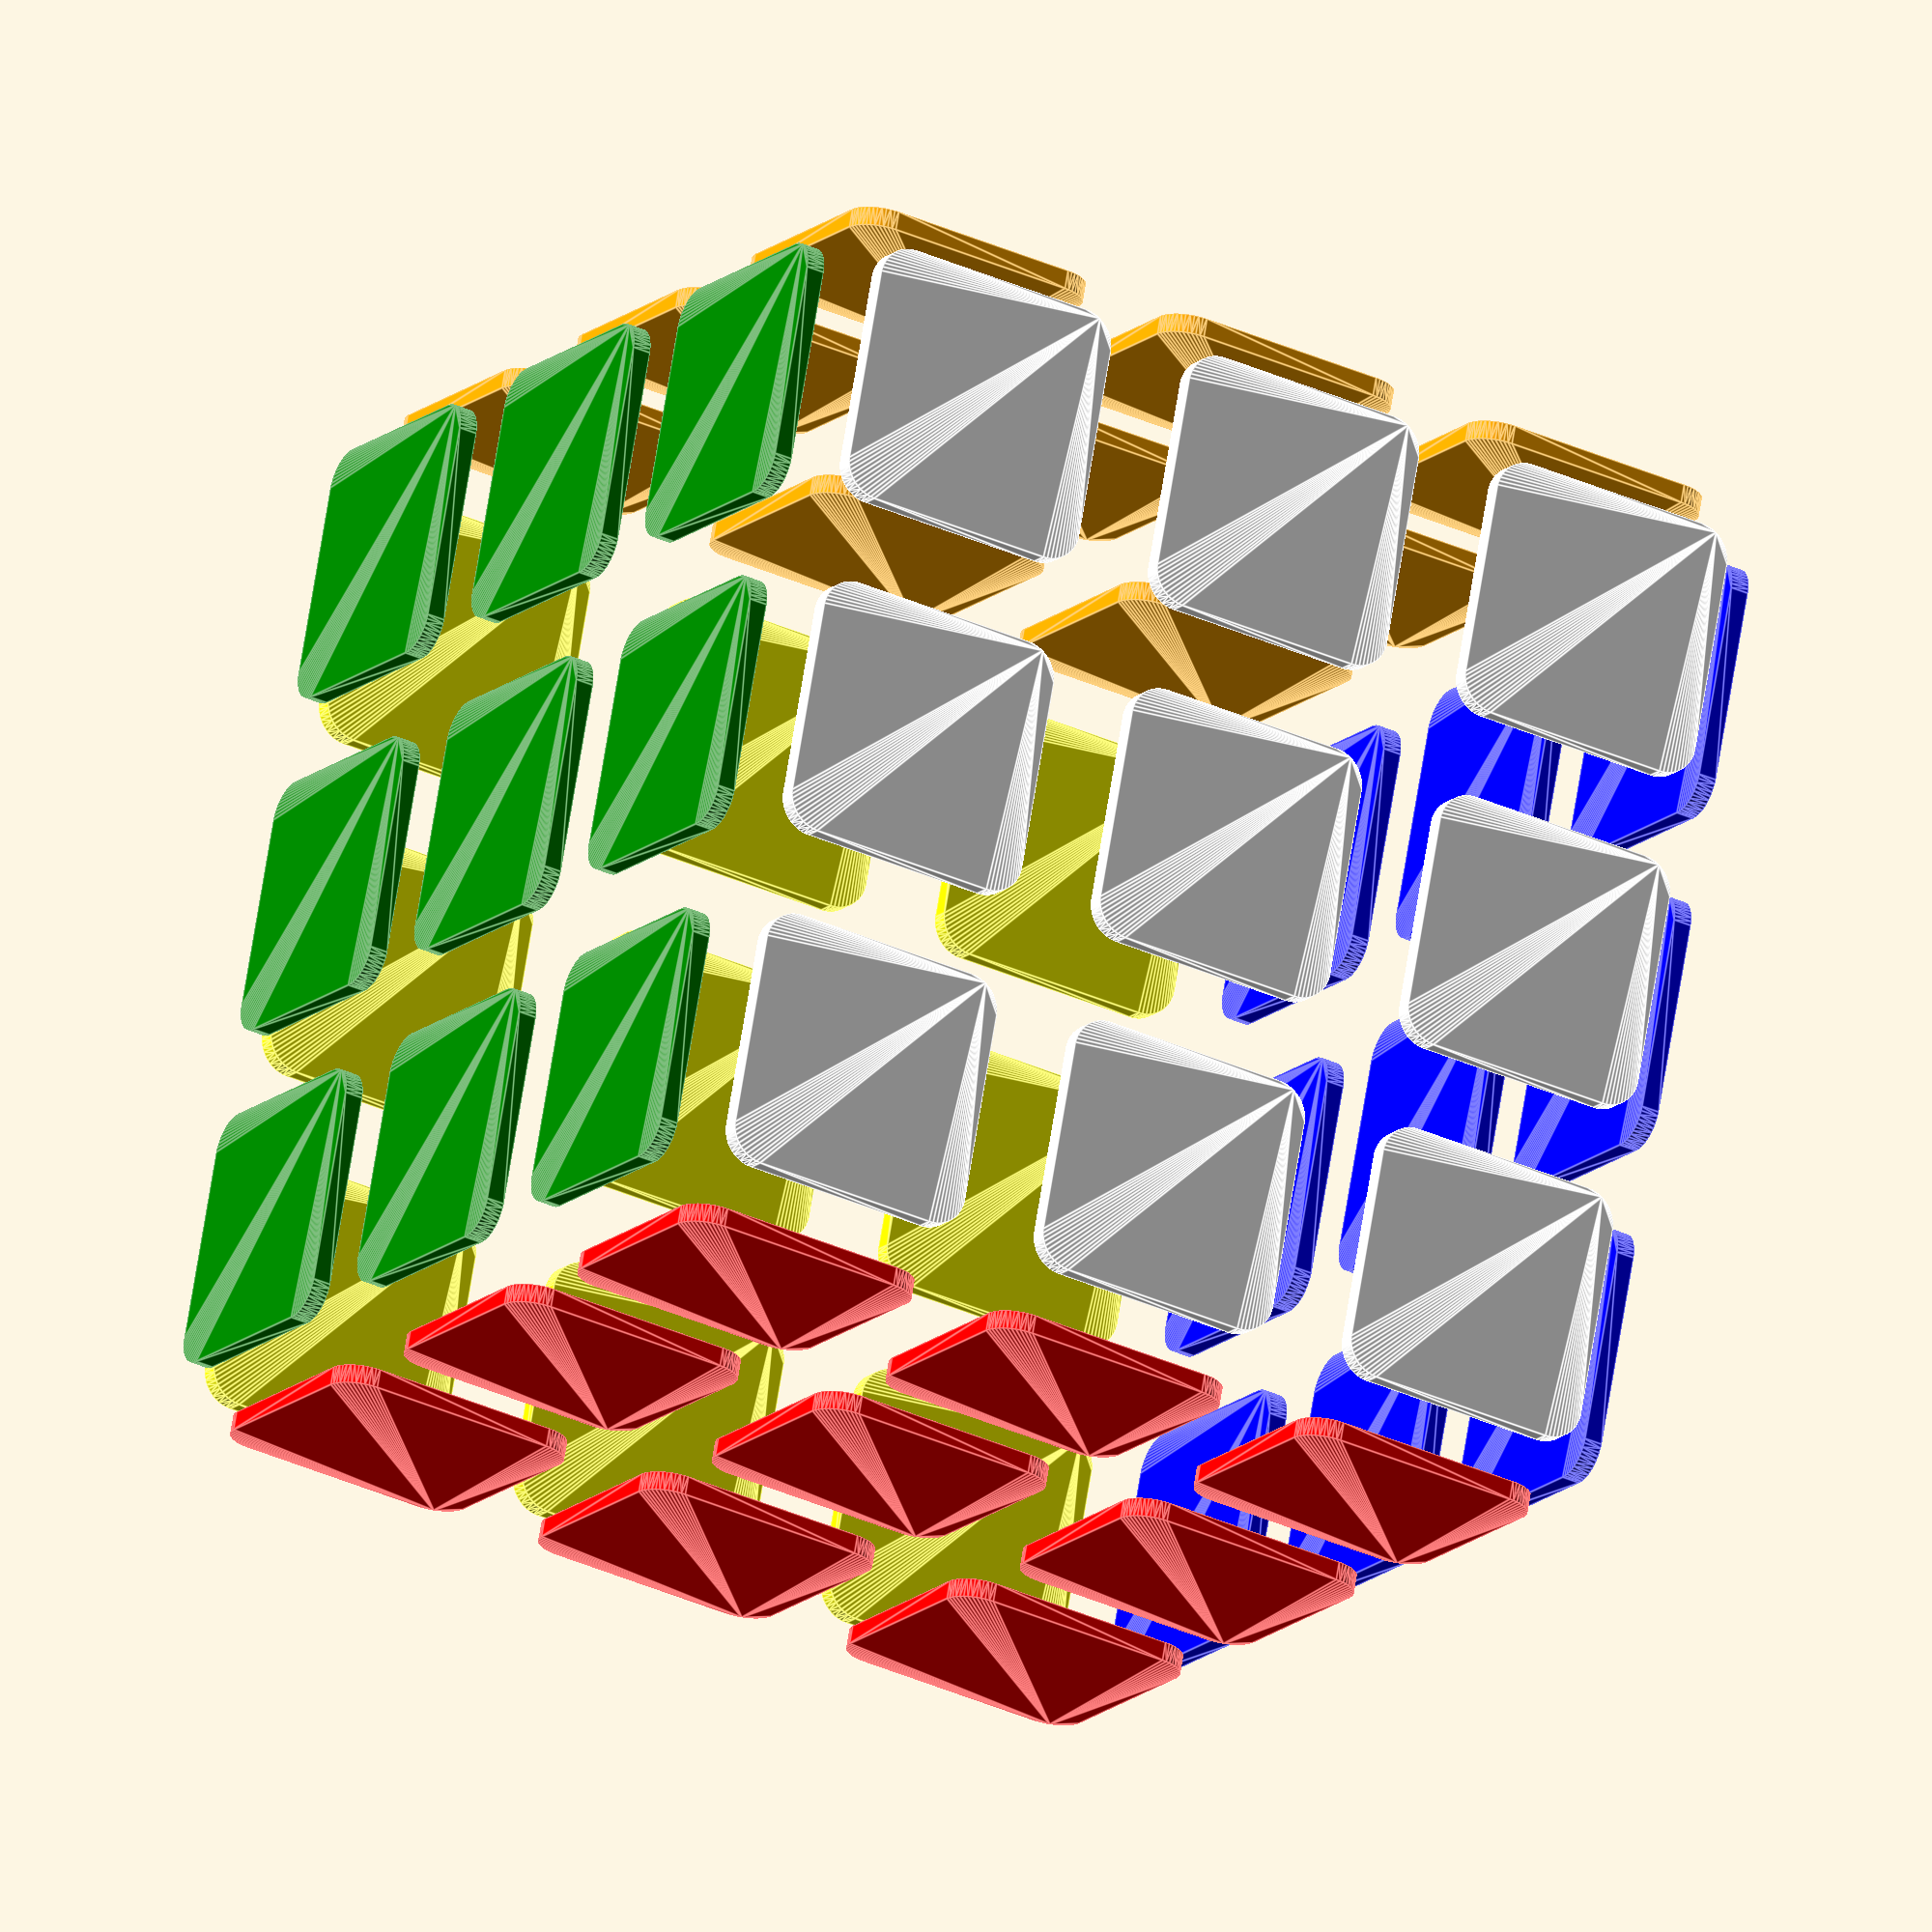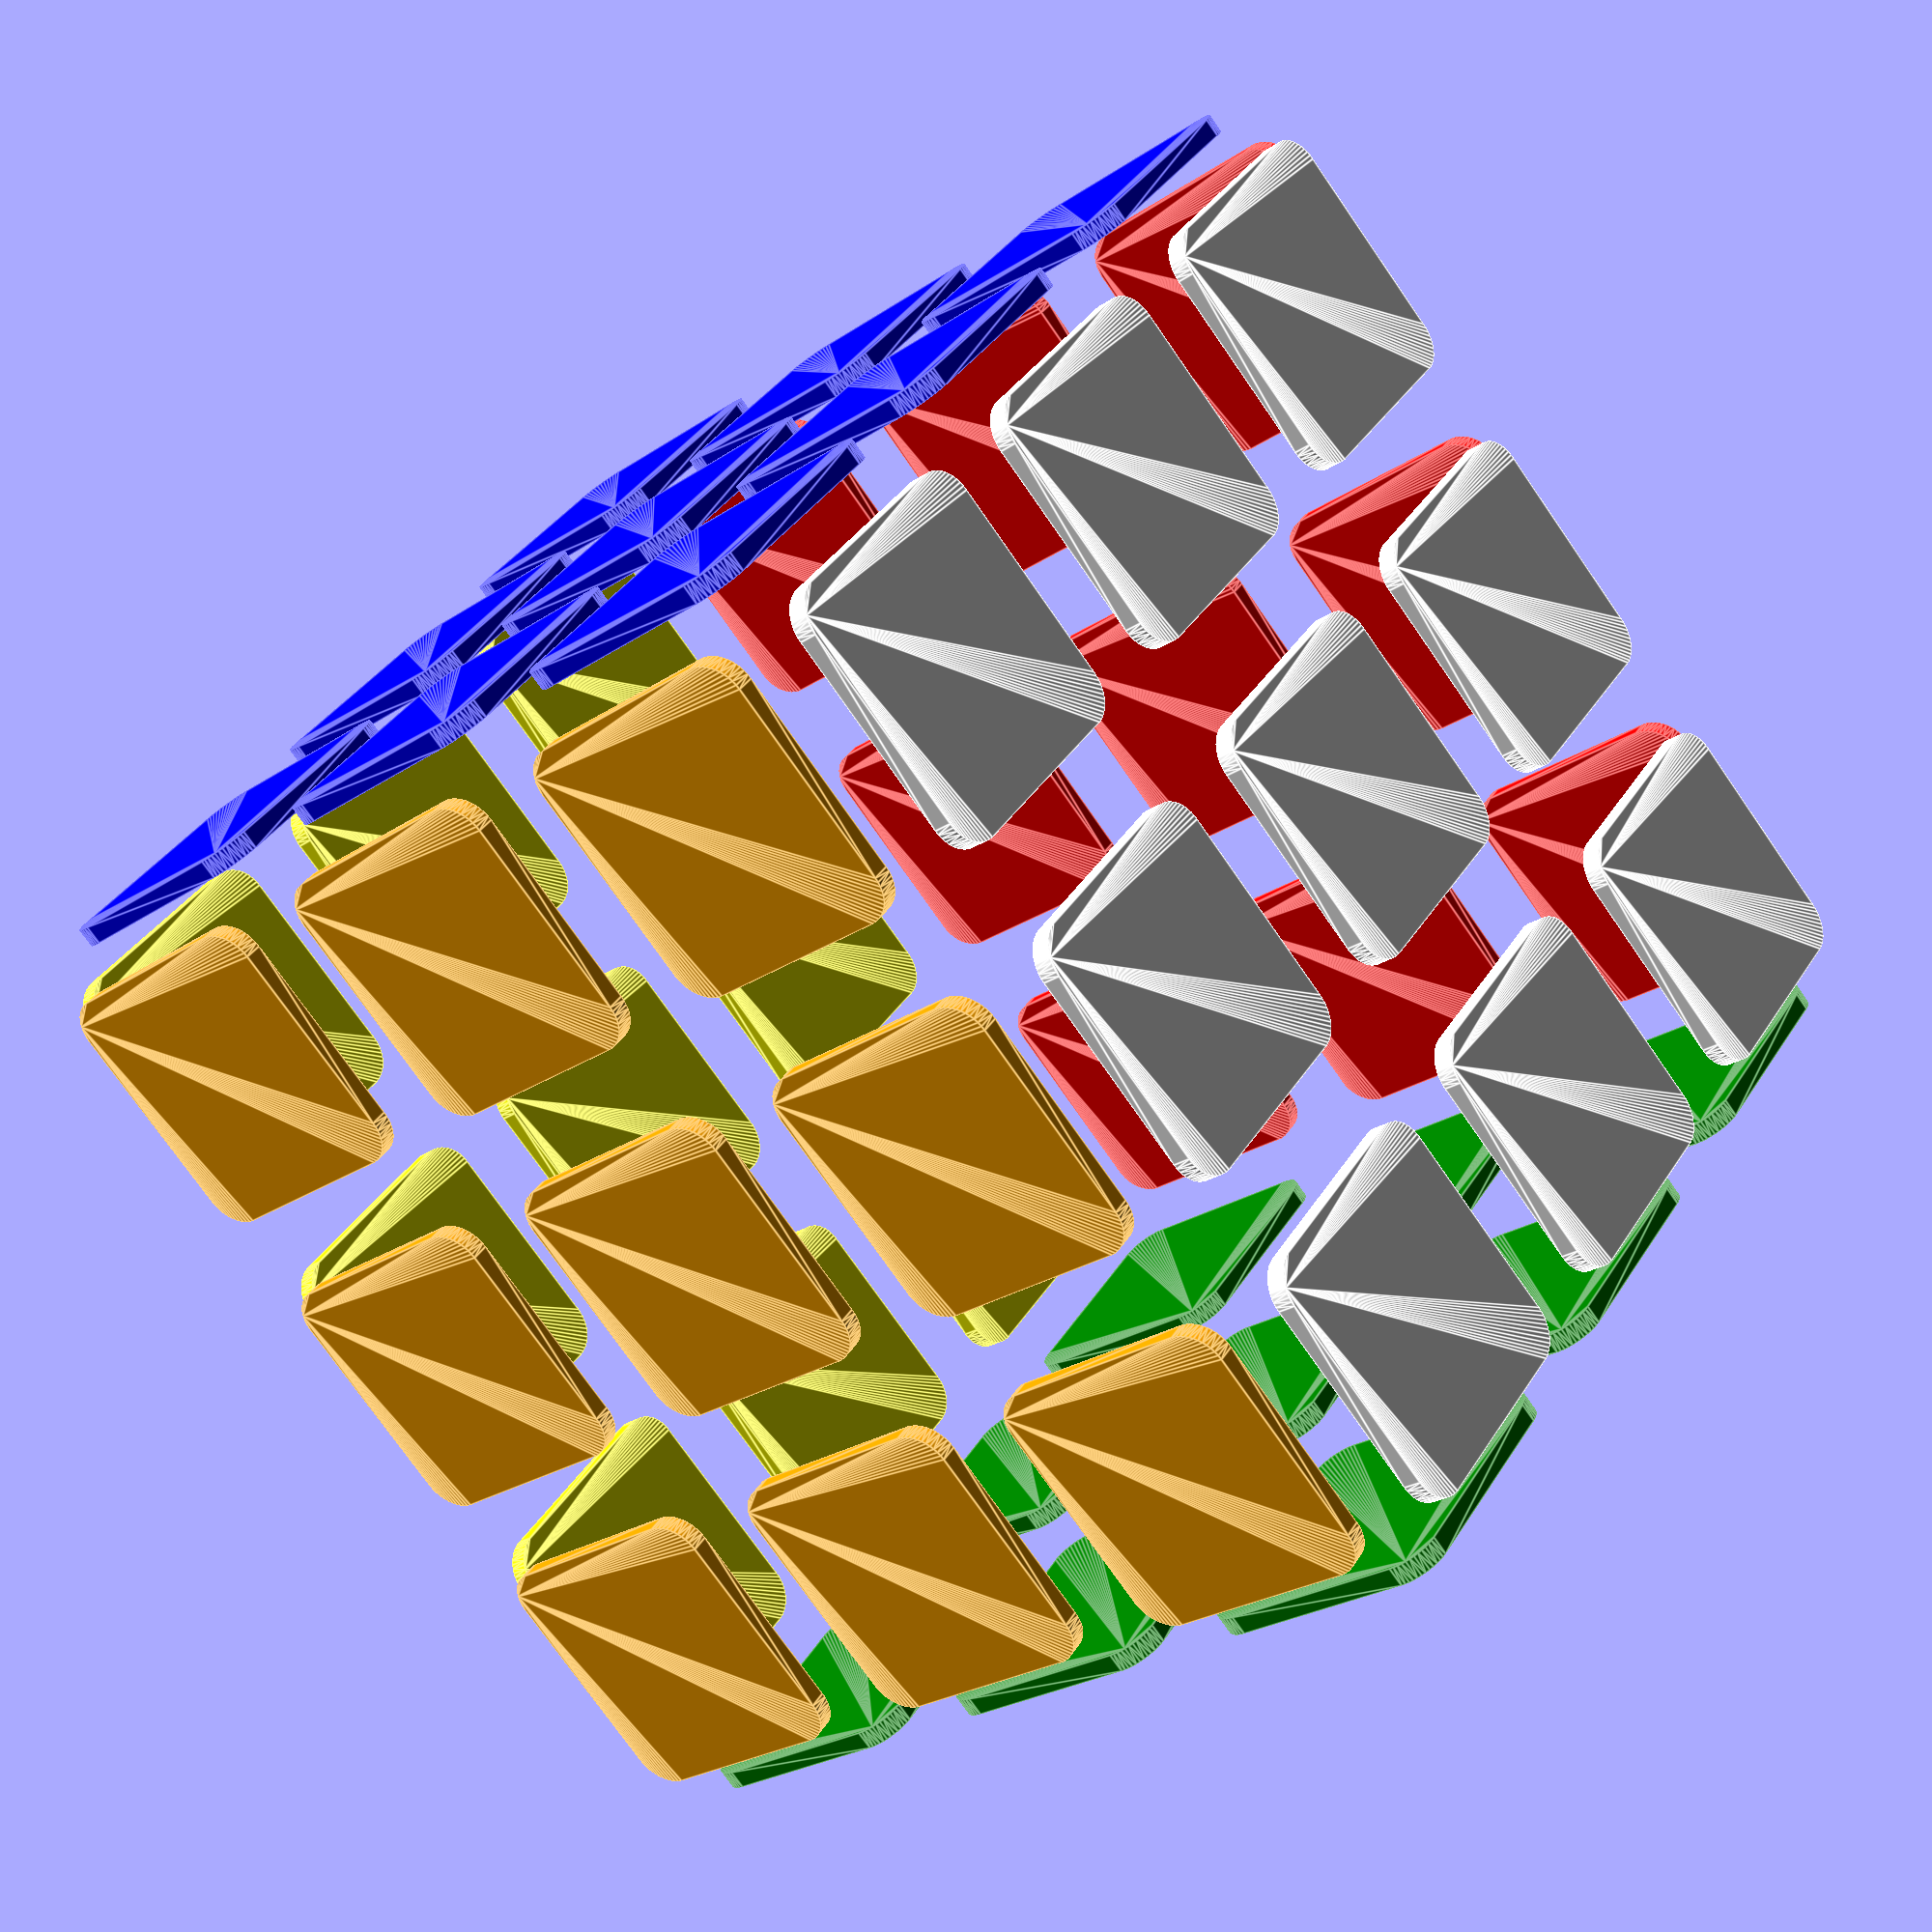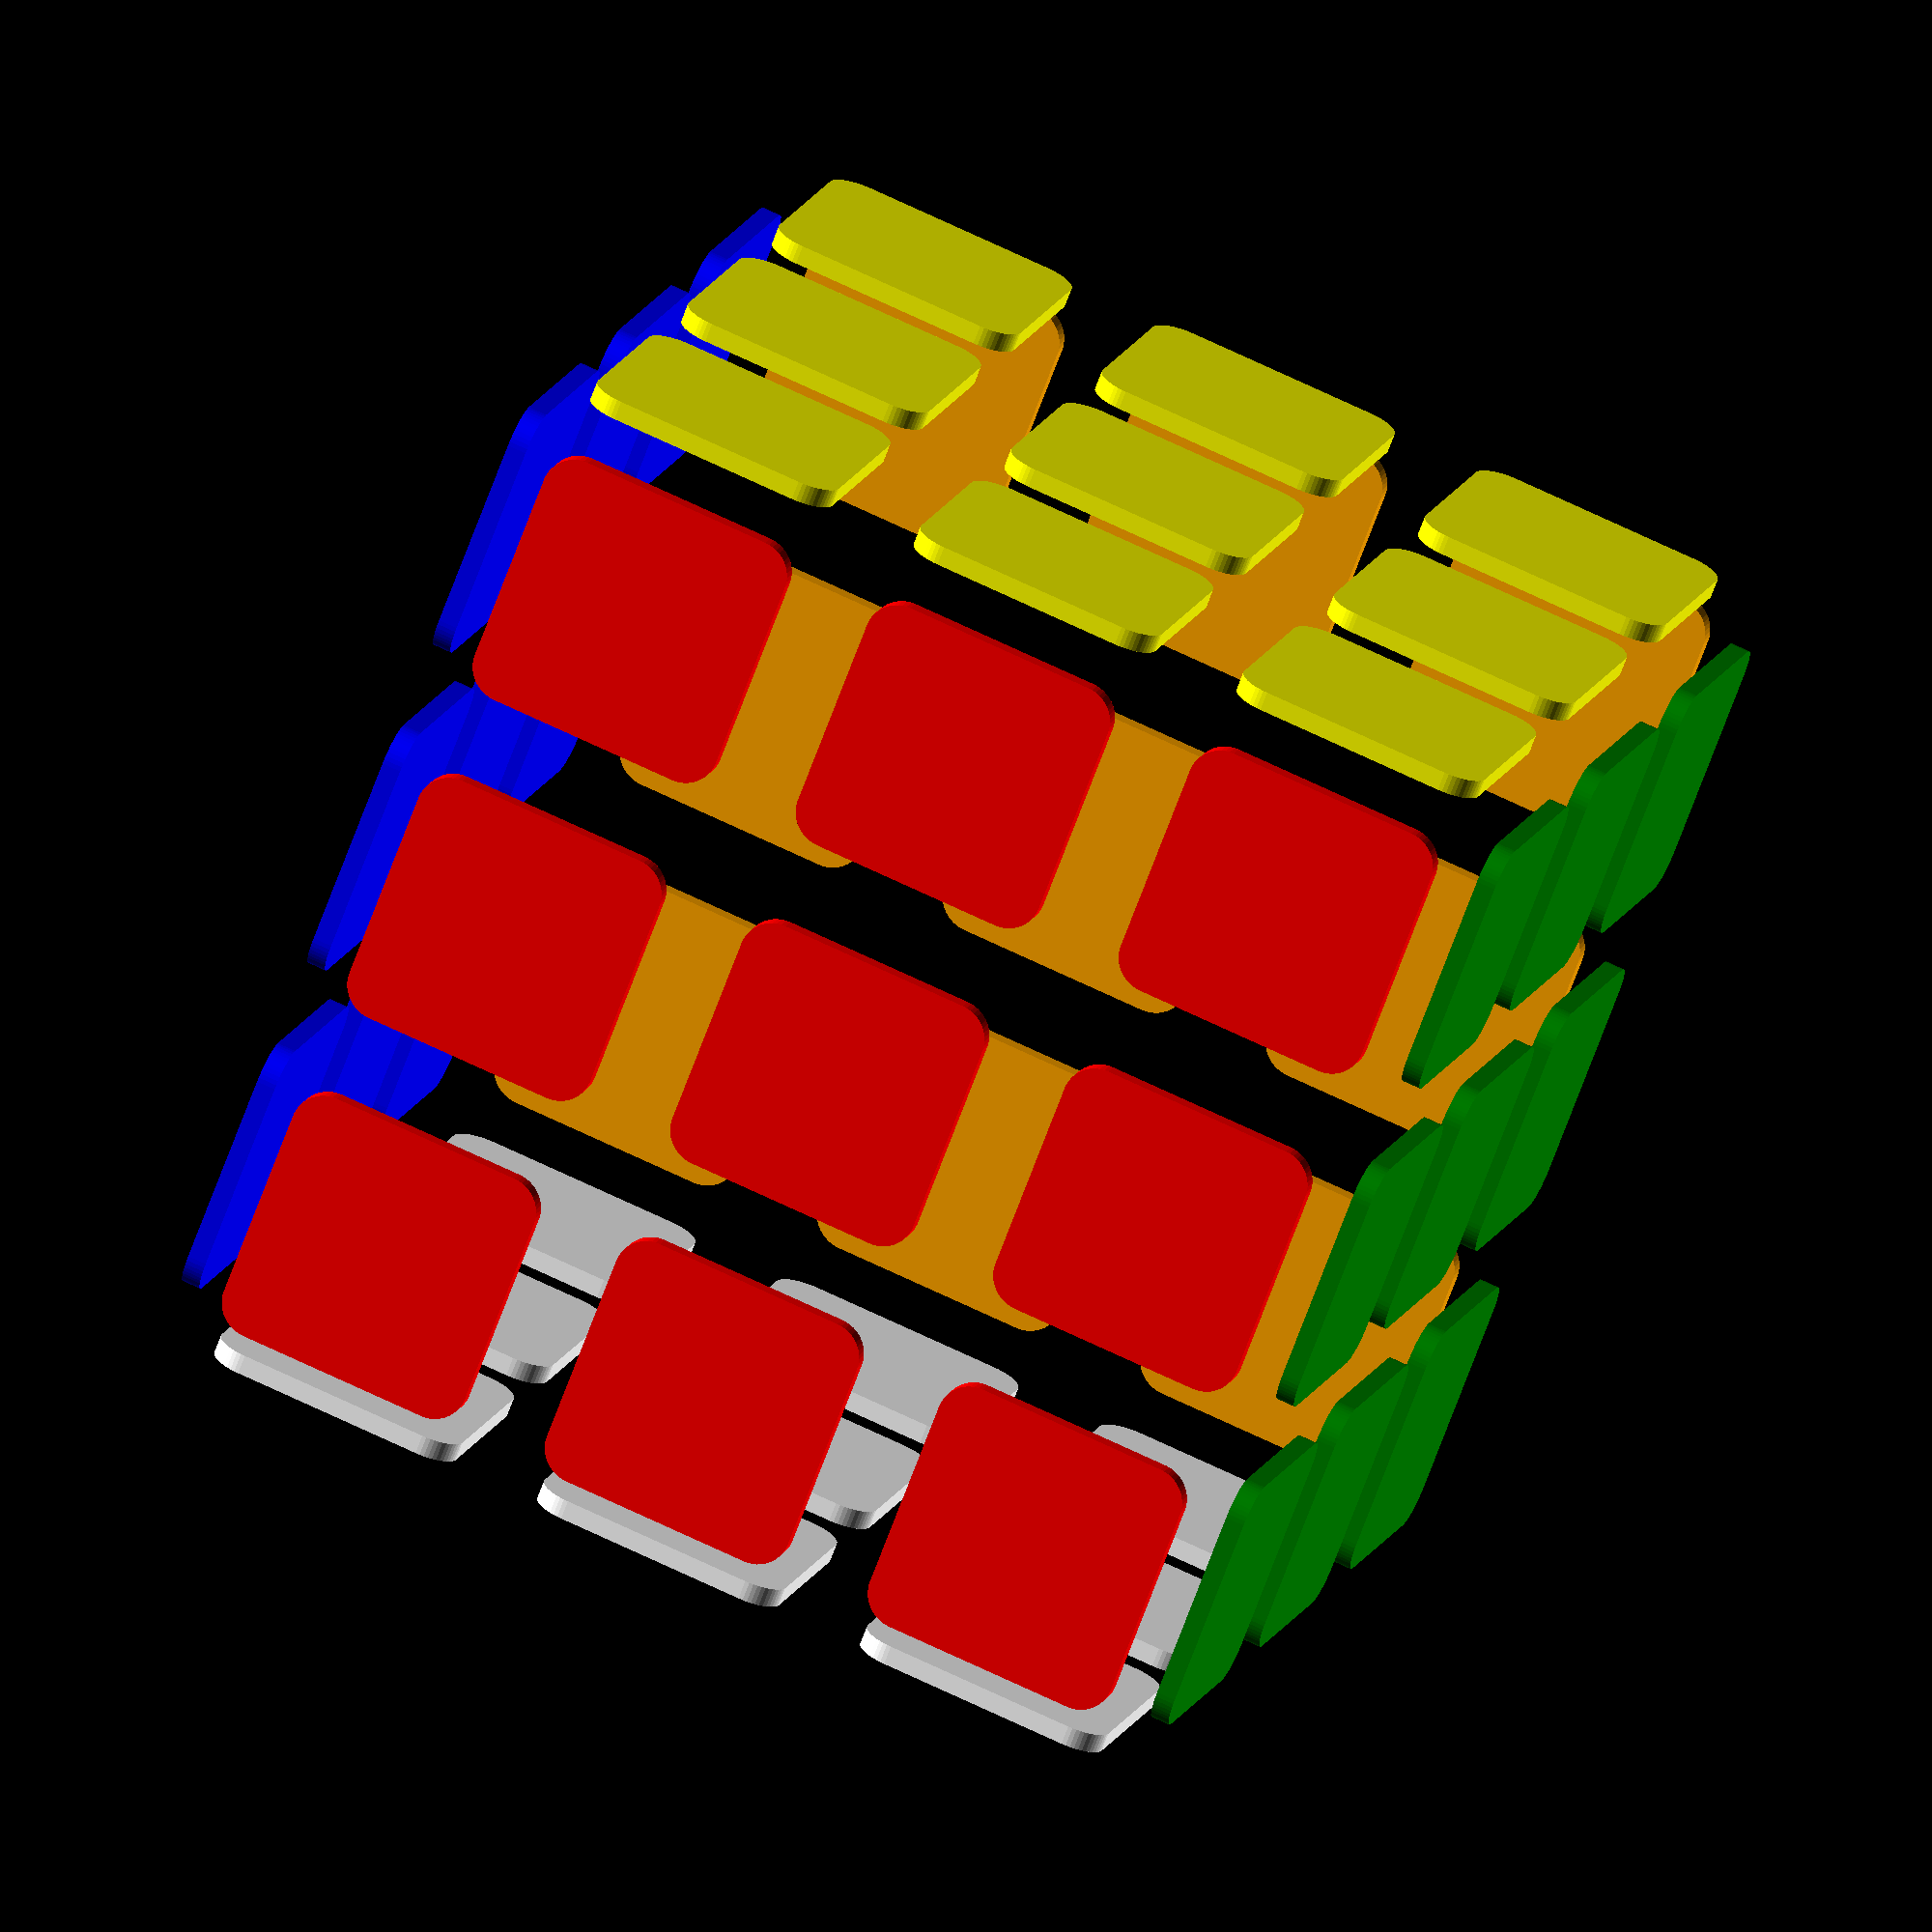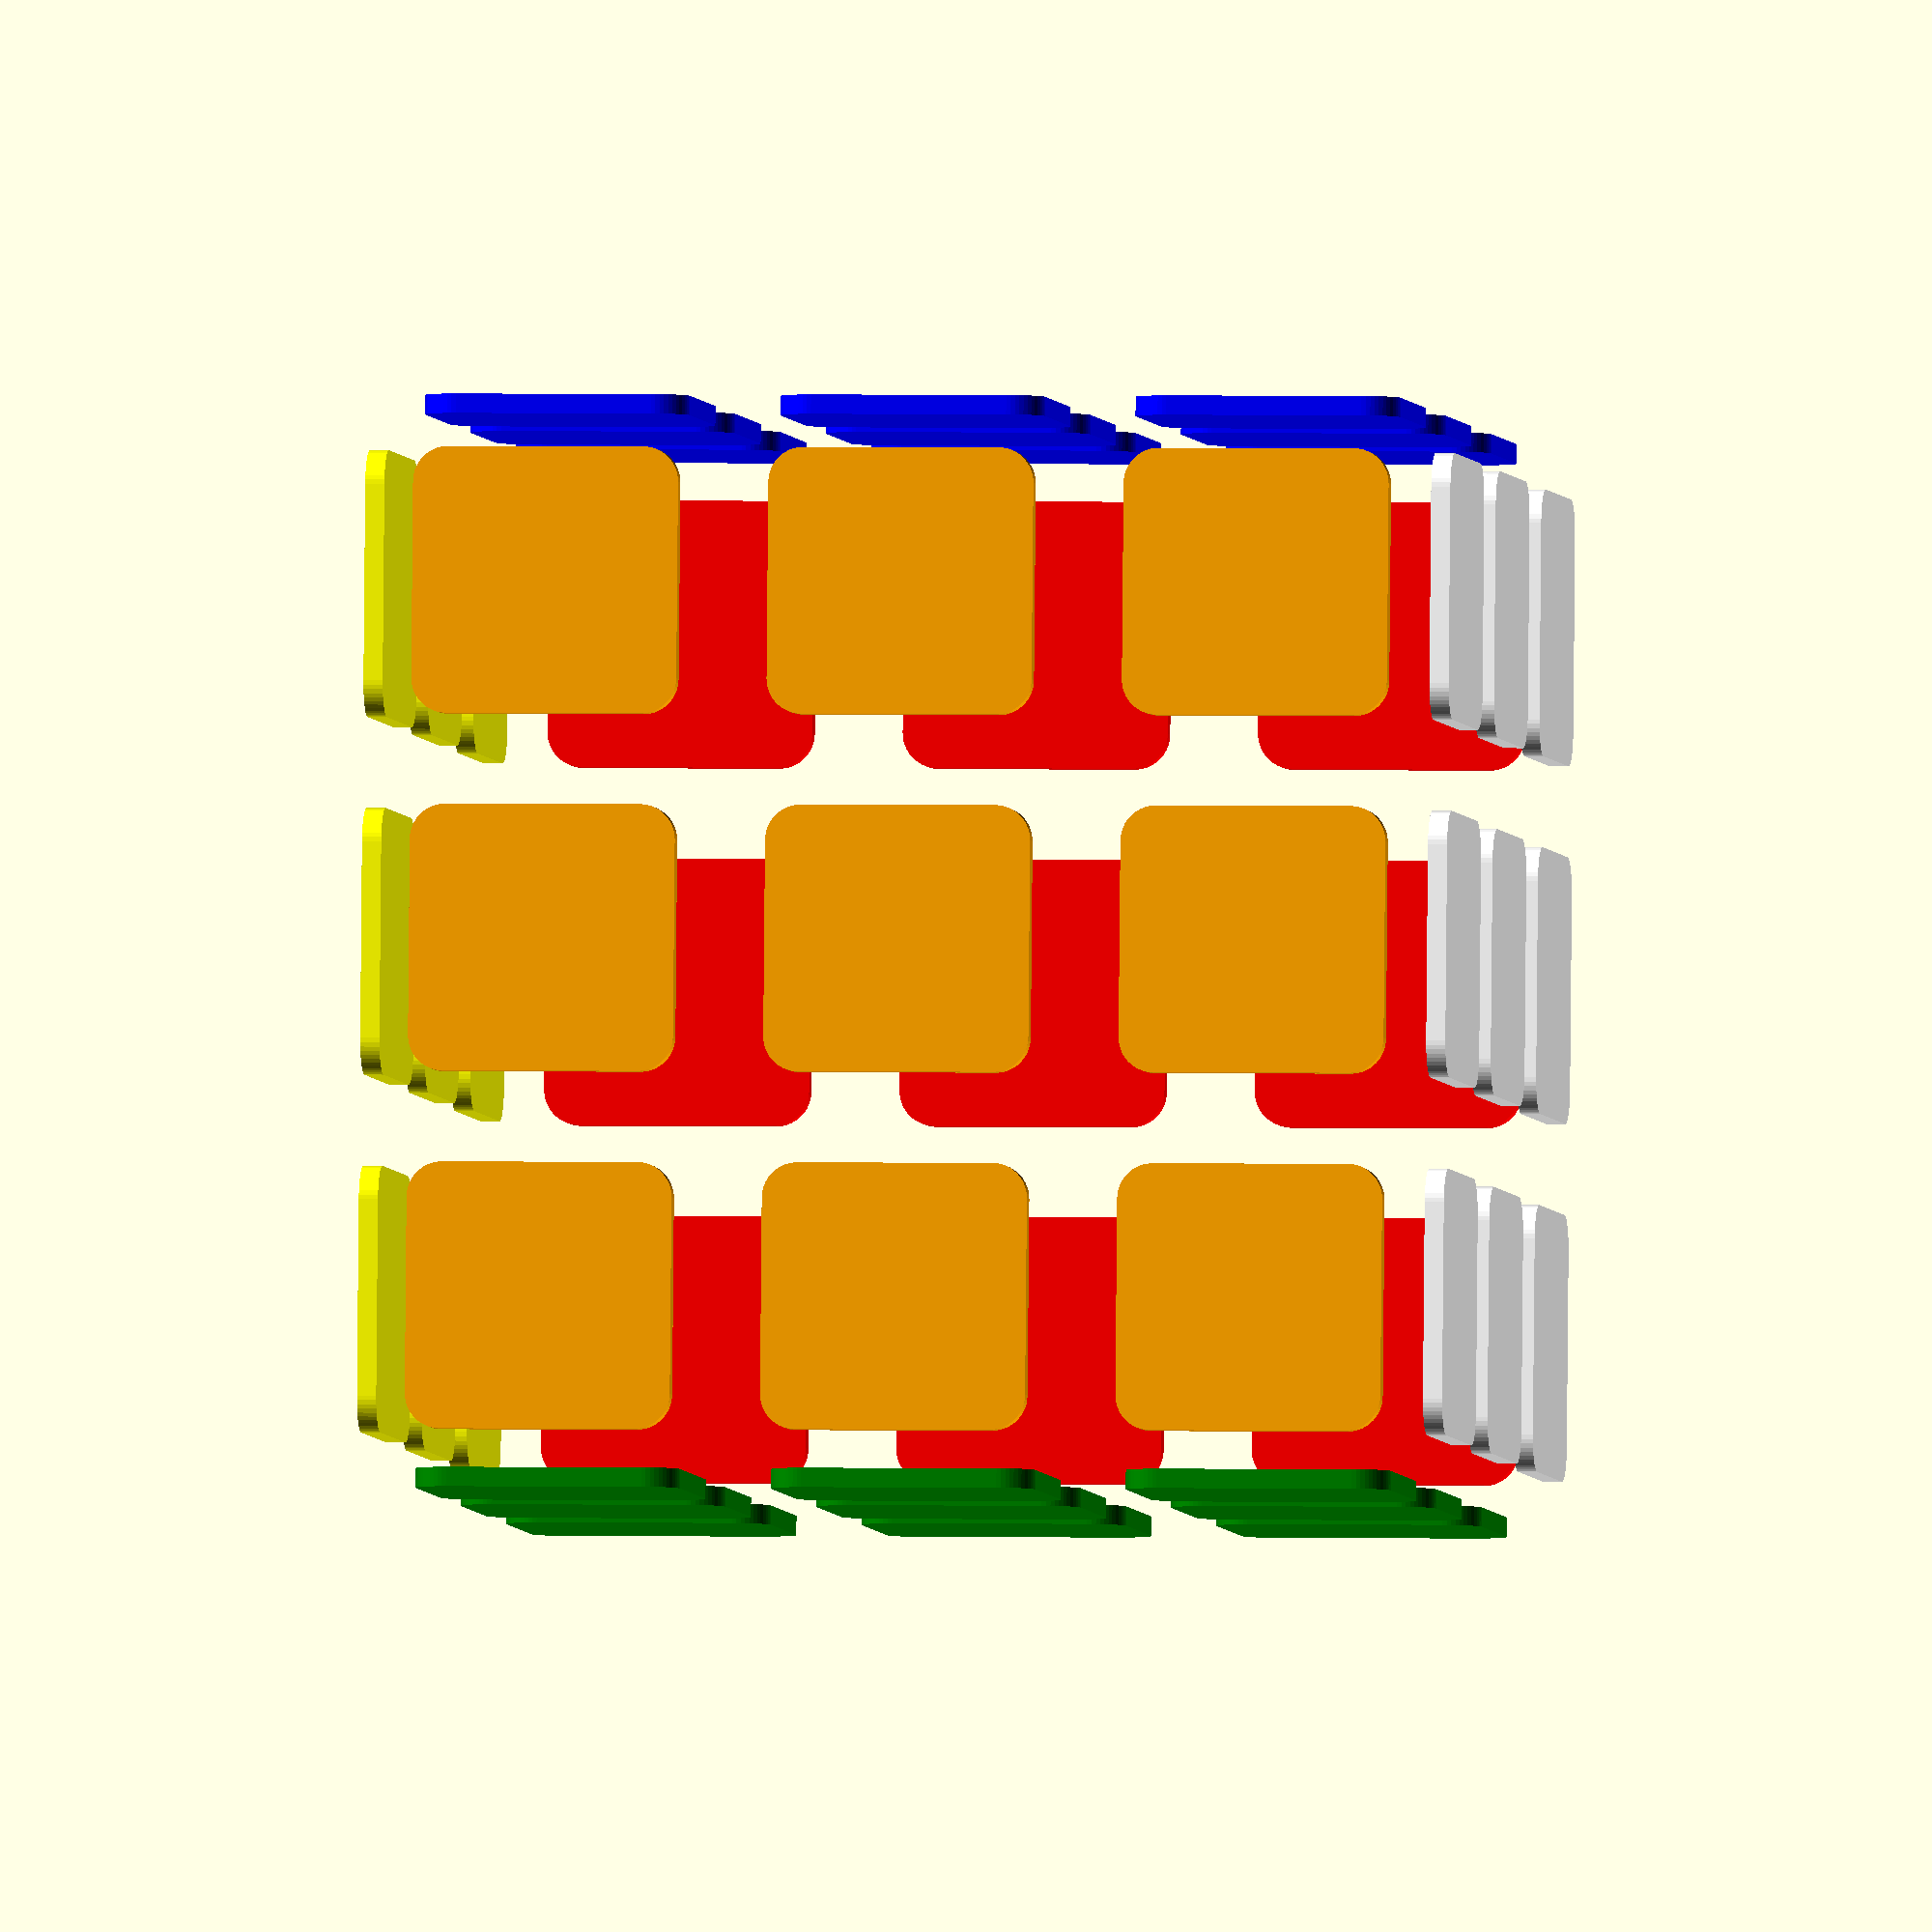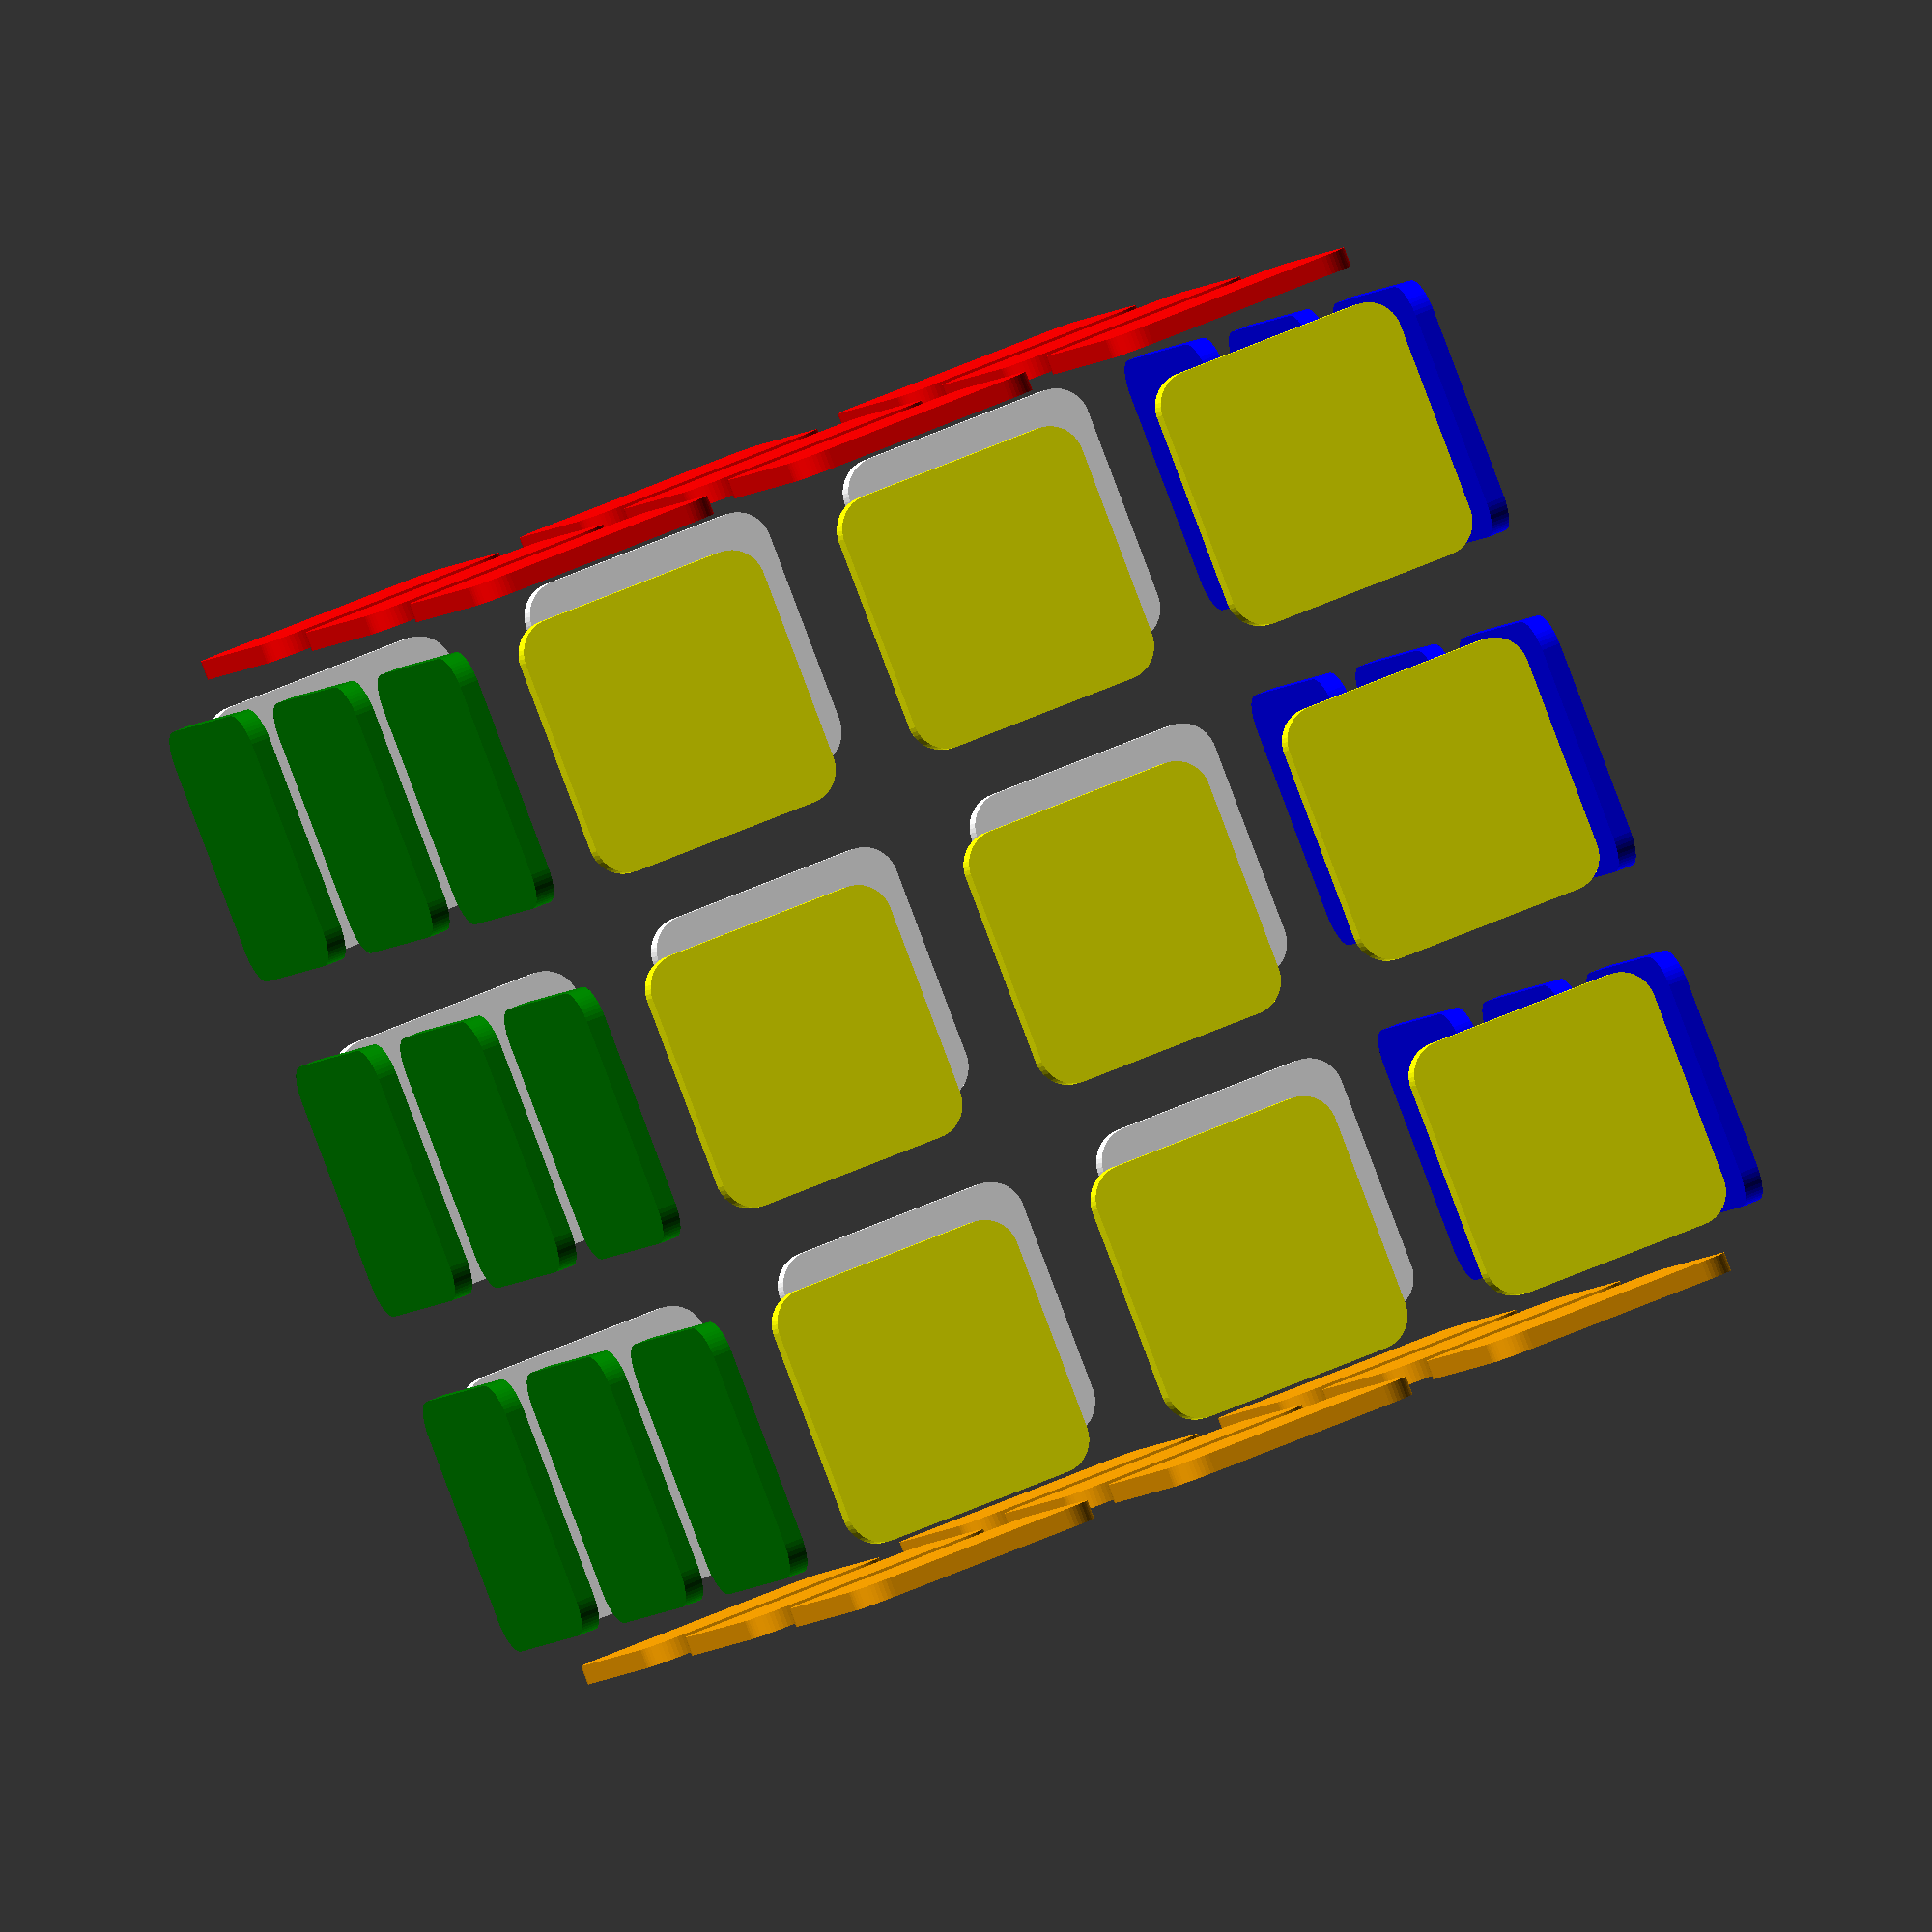
<openscad>
scale_factor = 300/55;

$fn=50;

CUBIE=18.9*scale_factor; //total side length of each cube piece (including rounded edges)
CORE=18*scale_factor;
SCREW_TIP=1.5*scale_factor;
SCREW_BODY=2*scale_factor;
SCREW_HEAD=3.8*scale_factor;
INNER=4.5*scale_factor;
SPRING=3.2*scale_factor;
ROUND=2*scale_factor; //radius of rounded edges
DEPTH=6*scale_factor;
RAFT=5*scale_factor;
LAYER=0.3*scale_factor;
GAP=0.25*scale_factor;

inner_cubie=(CUBIE-2*ROUND); //length of each cube before rounded edges

tile_length = inner_cubie*0.75;
//tile_height = 0.8 * scale_factor;
tile_height = 3;

module tile(length, height, colour) {
	color(colour)
    translate([-length/2,-length/2,0]) {
		minkowski(){
			translate([0,0,-height/2]) cube([length,length,height]);
			cylinder(r=ROUND,h=height,center=true);
		}
	}
	
}

module t(col) {
    tile(tile_length,tile_height,col);
}

module side(col) {
    color(col) translate([-tile_length-50,tile_length+50,0]) t();
    color(col) translate([0,tile_length+50,0]) t();
    color(col) translate([tile_length+50,tile_length+50,0]) t();
    
    color(col) translate([-tile_length-50,0,0]) t();
    color(col) t();
    color(col) translate([tile_length+50,0,0]) t();
    
    color(col) translate([-tile_length-50,-tile_length-50,0]) t();
    color(col) translate([0,-tile_length-50,0]) t();
    color(col) translate([tile_length+50,-tile_length-50,0]) t();
}

translate([0,0,(3*tile_length+150)/2]) side("yellow");
translate([0,0,(3*tile_length+150)/-2]) side("white");

translate([0,(3*tile_length+150)/-2,0]) rotate([90,0,0]) side("blue");
translate([0,(3*tile_length+150)/2,0]) rotate([90,0,0]) side("green");

translate([(3*tile_length+150)/2,0,0]) rotate([0,90,0]) side("red");
translate([(3*tile_length+150)/-2,0,0]) rotate([0,90,0]) side("orange");

</openscad>
<views>
elev=14.9 azim=79.5 roll=151.0 proj=o view=edges
elev=24.7 azim=230.4 roll=137.8 proj=p view=edges
elev=251.4 azim=285.7 roll=200.5 proj=o view=solid
elev=178.8 azim=355.9 roll=82.7 proj=o view=wireframe
elev=184.8 azim=68.3 roll=196.9 proj=o view=wireframe
</views>
